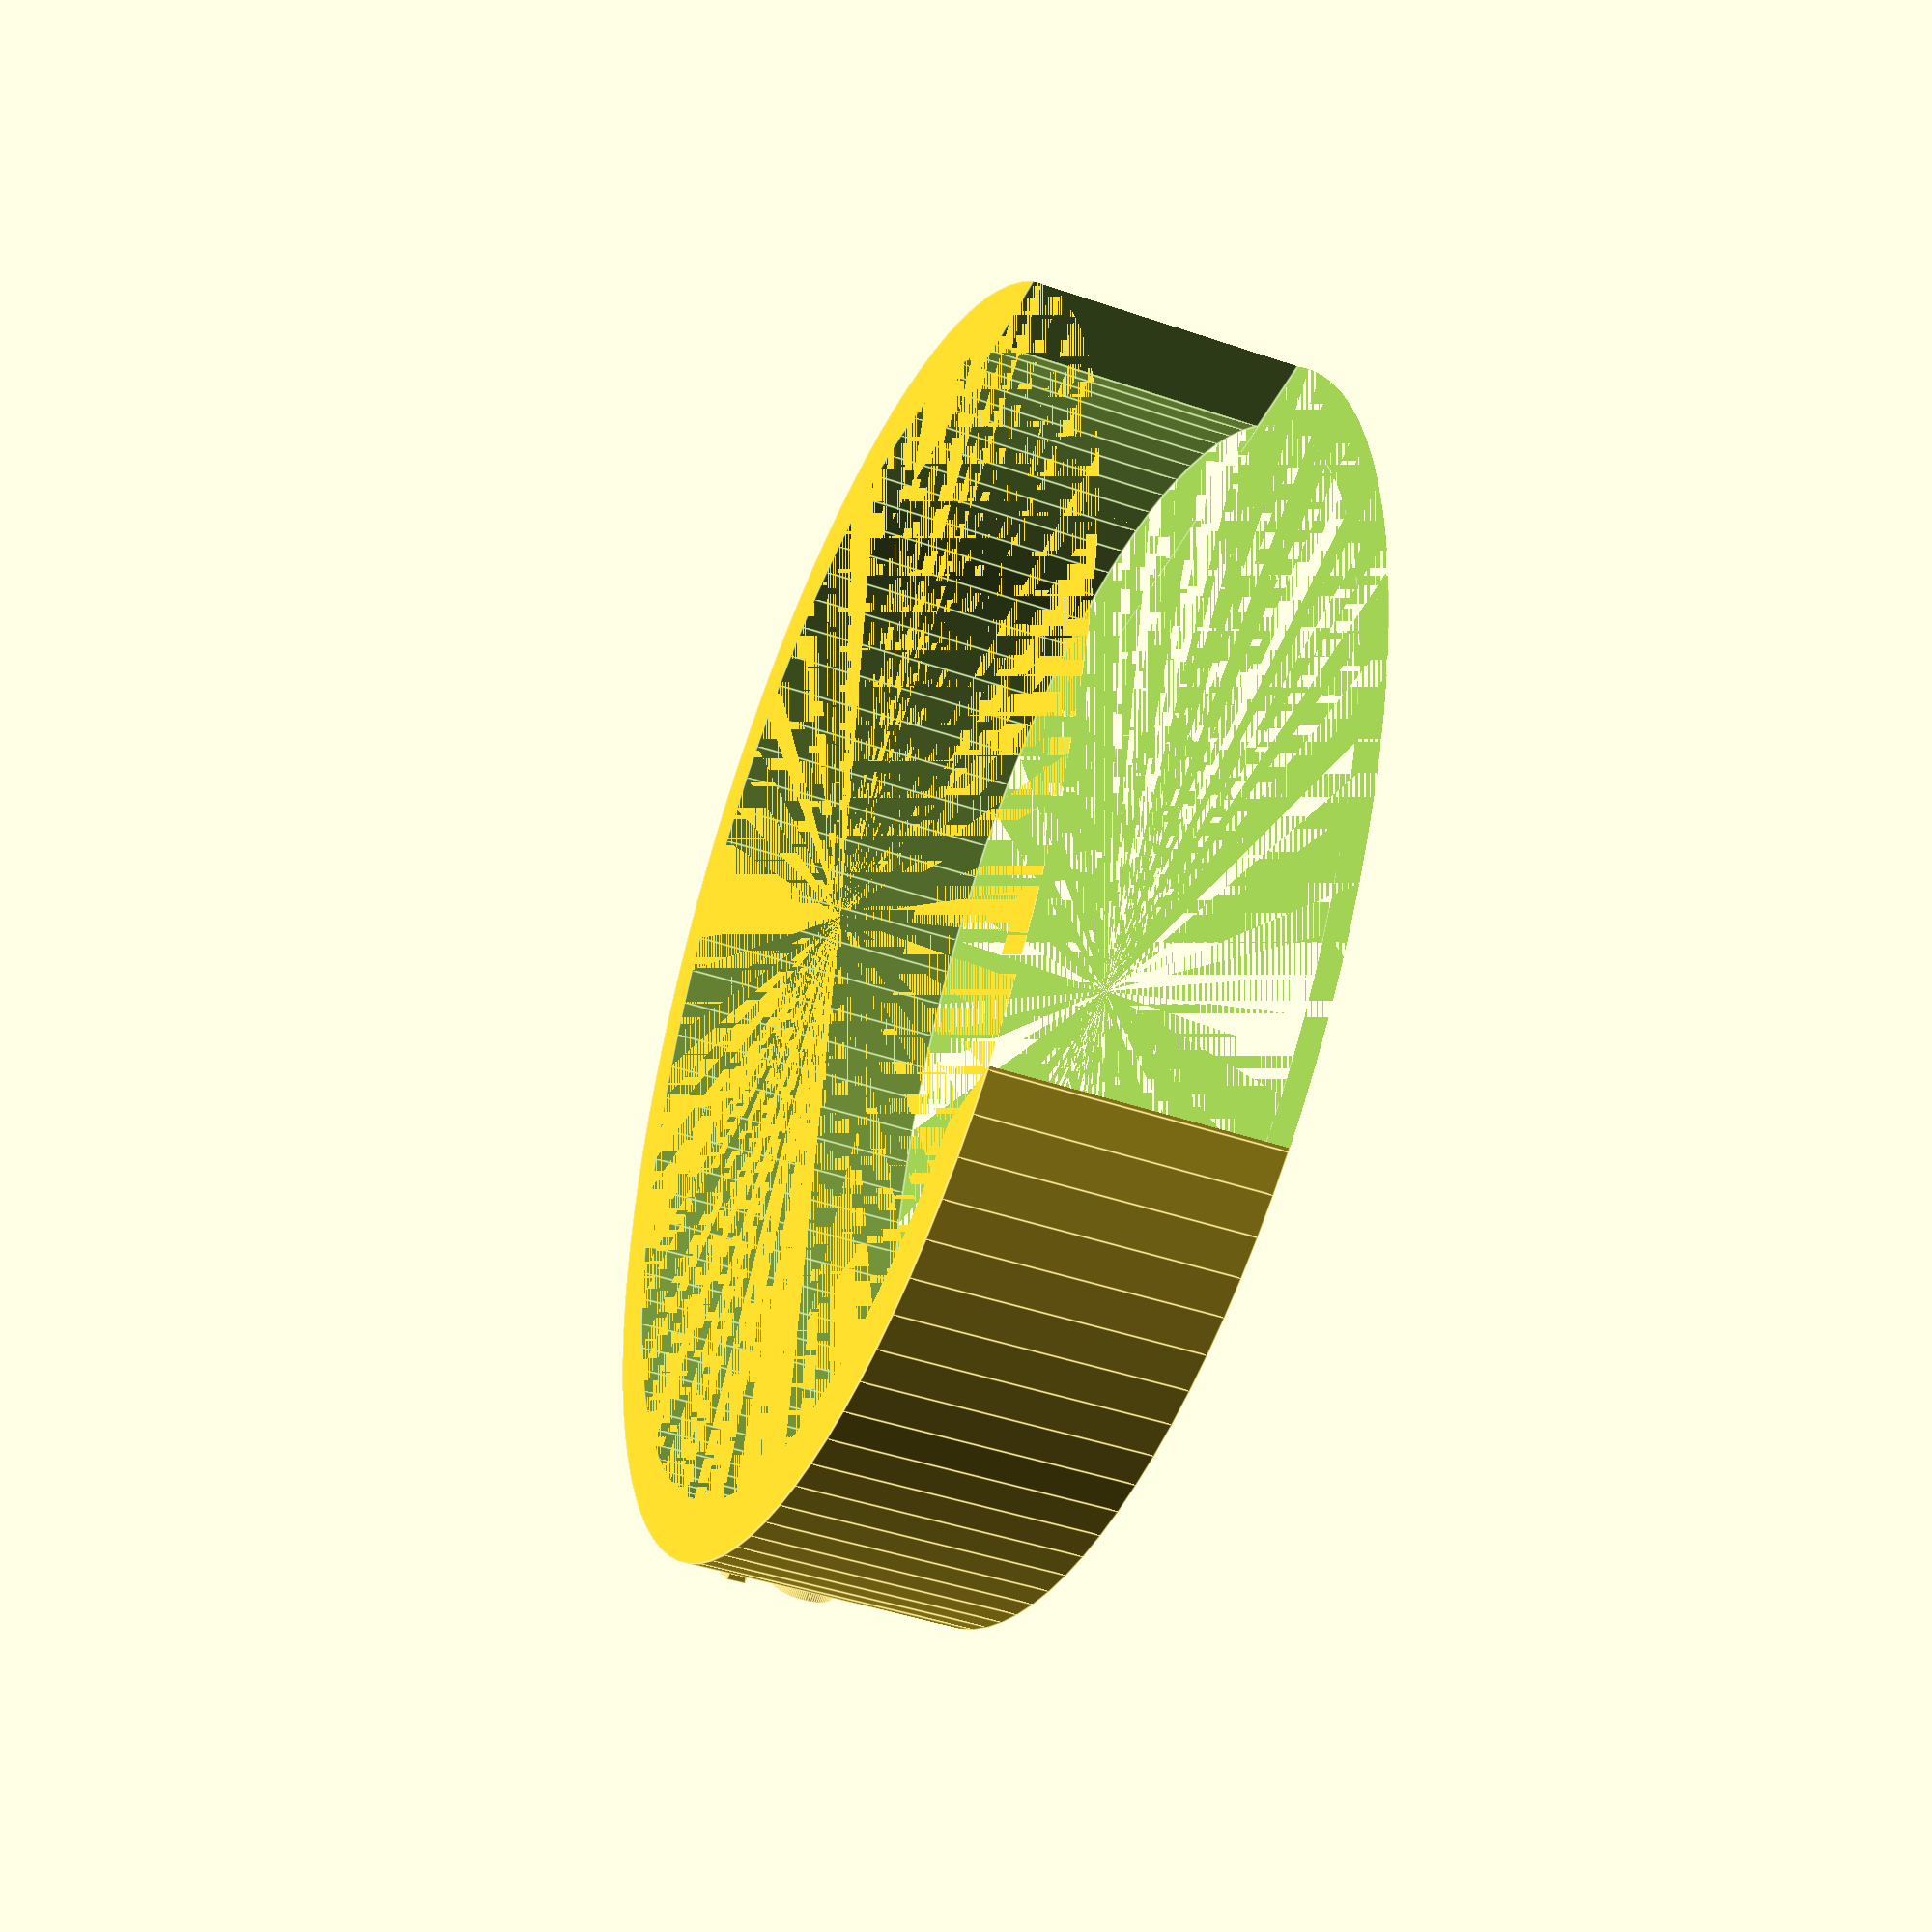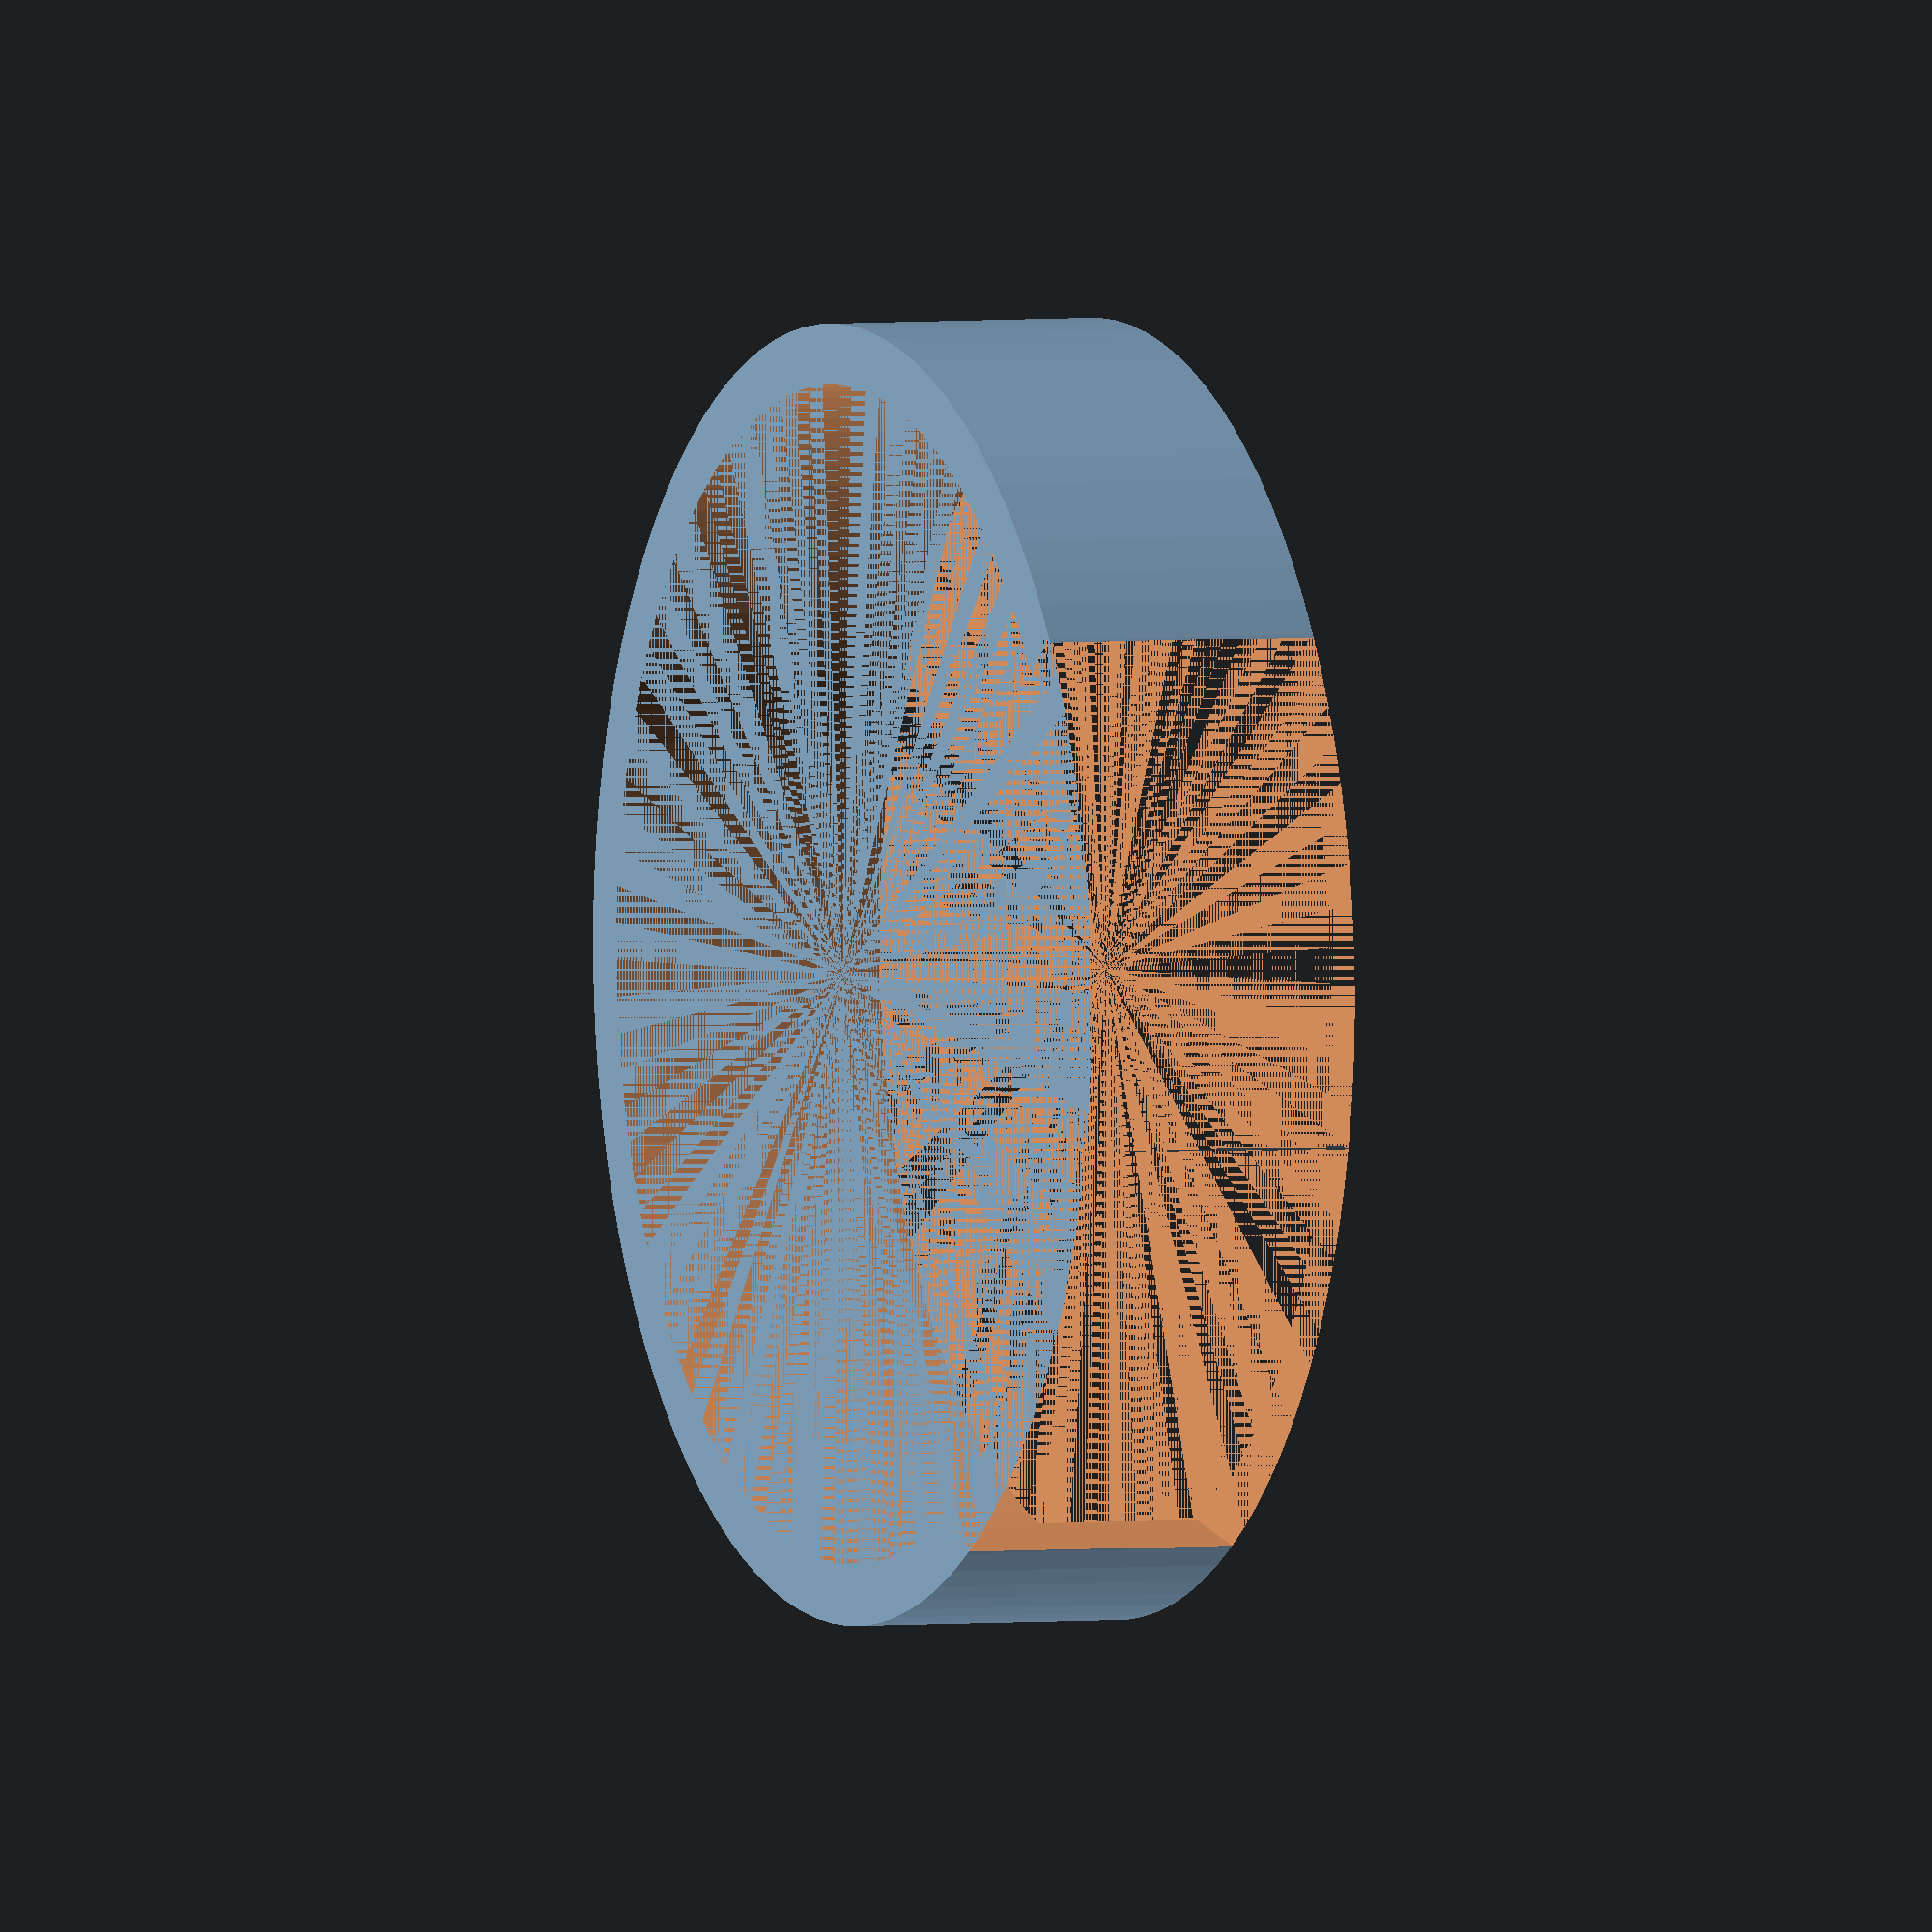
<openscad>
// Copyright 2018 Marcos Del Sol Vives
// SPDX-License-Identifier: ISC

// Tweak these parameters to your hearth's content

// Detail
$fn = 100;

// Tag height, in mm
height = 7;

// Inner radius, in mm
radius = 14.5;

// Thickness
thickness = 1.5;

// Name on the tag
name = "Marcos";

// Font for the name. Monospaces works best
font = "Consolas";

// Letters height, in mm
letterheight = 4;

// Spacing between letters, in degrees
letterspacing = 15;

// Letter relief size, in mm
letterrelief = 1;

// Size of the hole on the back, relative to tag radius
holesize = 0.8;

// END OF CONFIGURATION

difference() {
    // Outer shell
    cylinder(h=height, r=radius+thickness);

    // Inner shell
    cylinder(h=height, r=radius);

    // Hole on the back
    translate([-radius * holesize, 0, 0]) {
        cube([2 * radius * holesize, radius+thickness, height]);
    }
}

// Draw each letter
for (i = [0 : len(name) - 1]) {
    angle = 90 - (len(name) - 1) * letterspacing / 2 + i * letterspacing;

    translate([-radius * cos(angle), -radius * sin(angle), height / 2 - letterheight / 2]) {
		rotate([90, 0, angle - 90]) {
			linear_extrude(height = (thickness + letterrelief)) {
				text(name[i], size = letterheight, font = font, halign = "center");
			}
		}
	}
}

</openscad>
<views>
elev=43.7 azim=97.4 roll=68.0 proj=p view=edges
elev=176.9 azim=283.0 roll=112.5 proj=o view=solid
</views>
